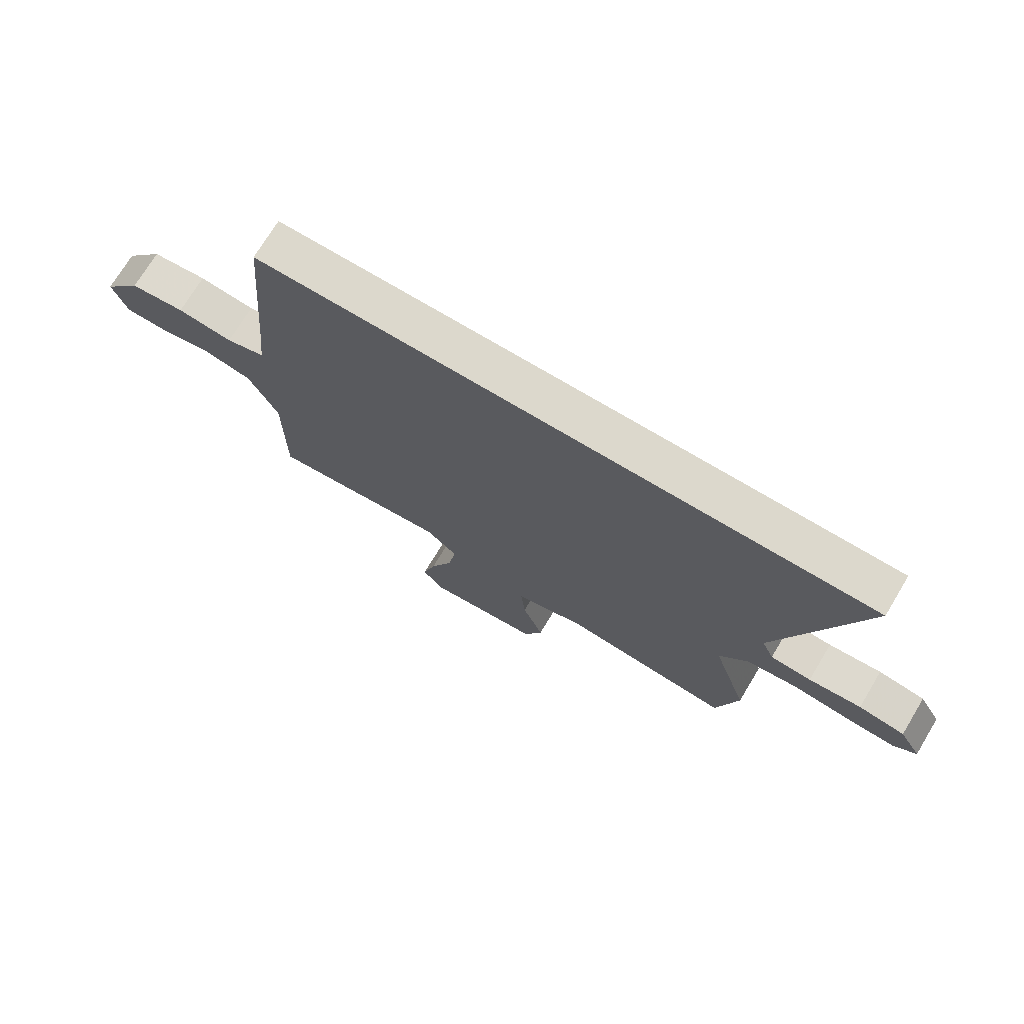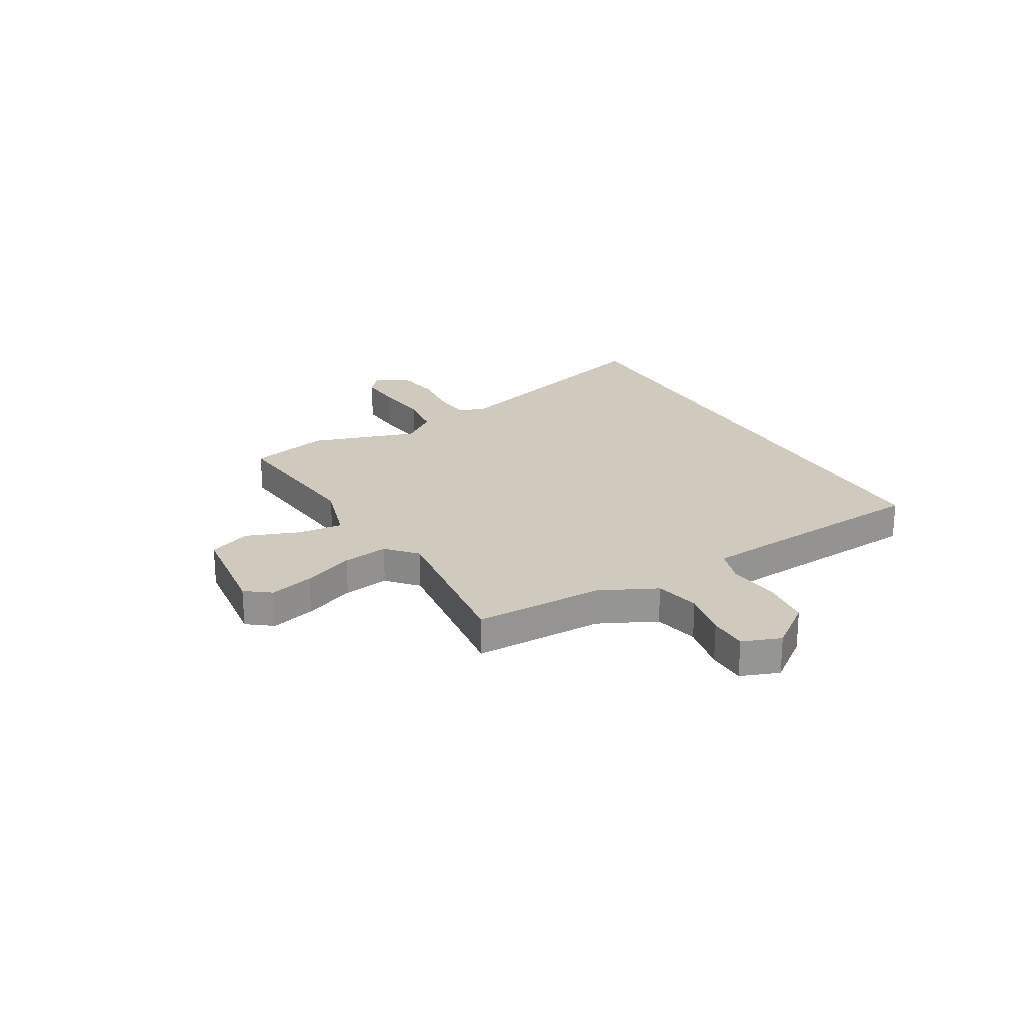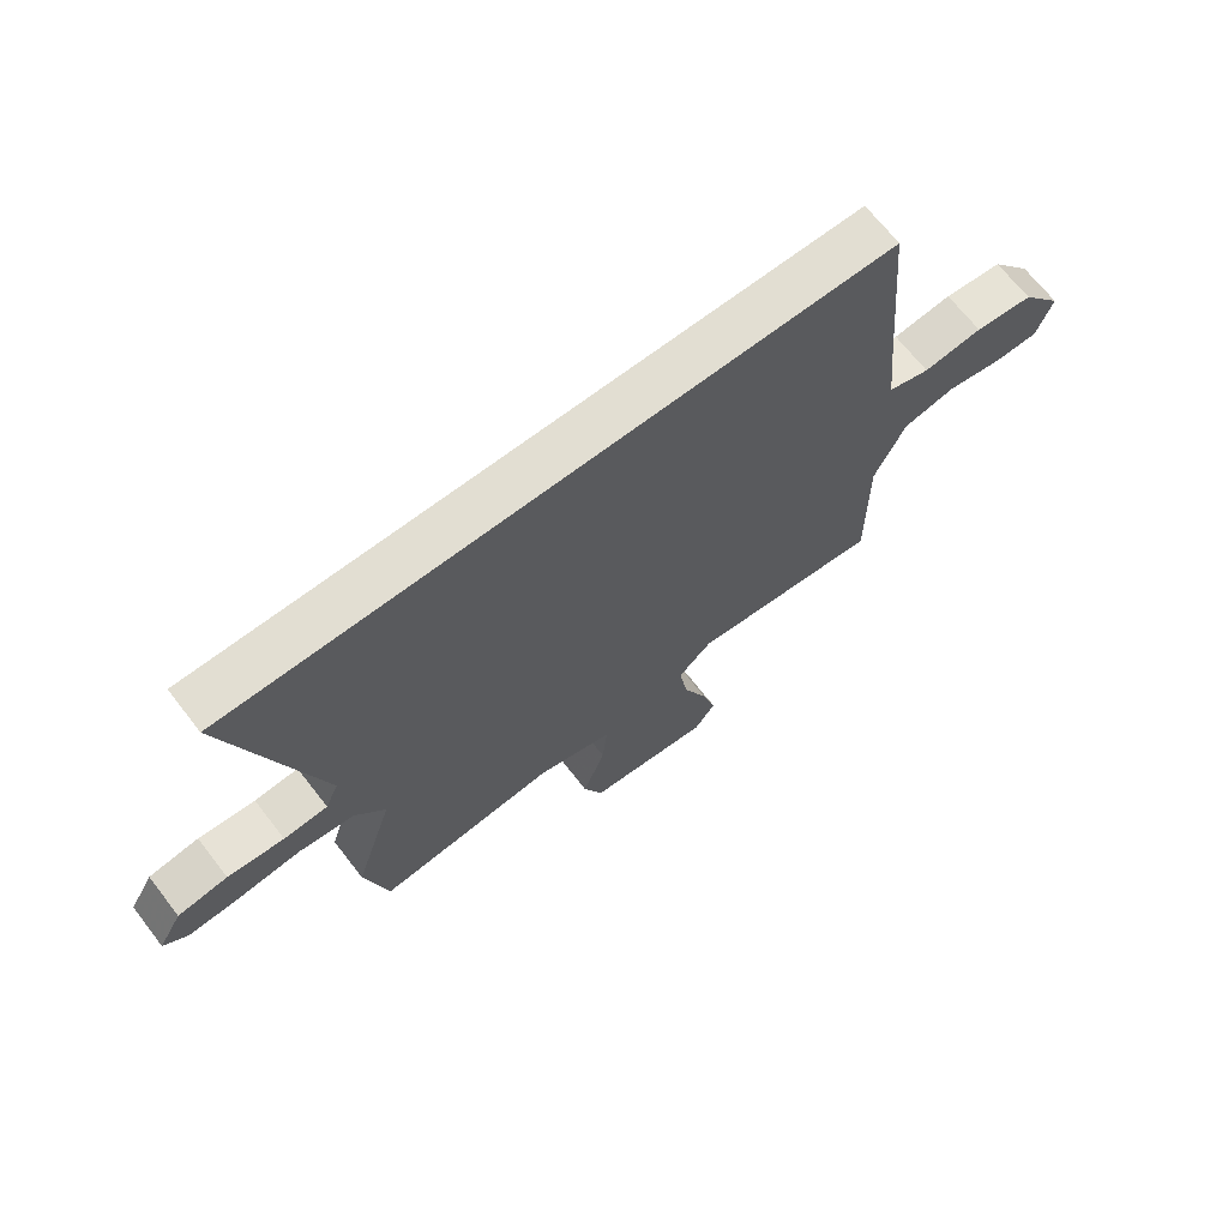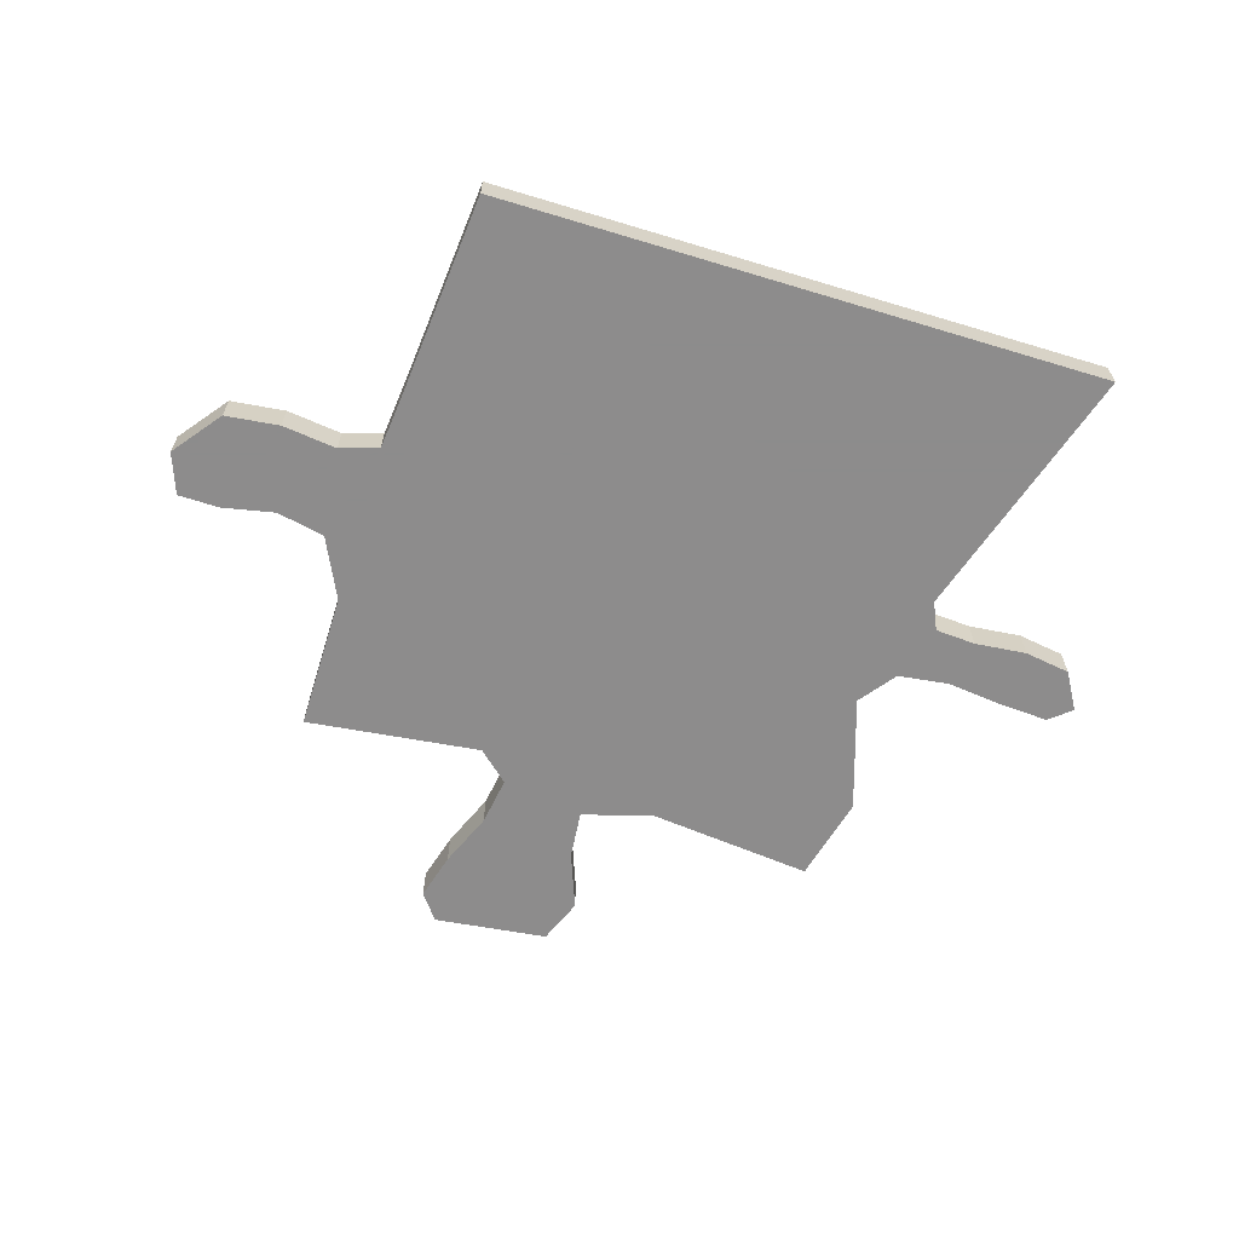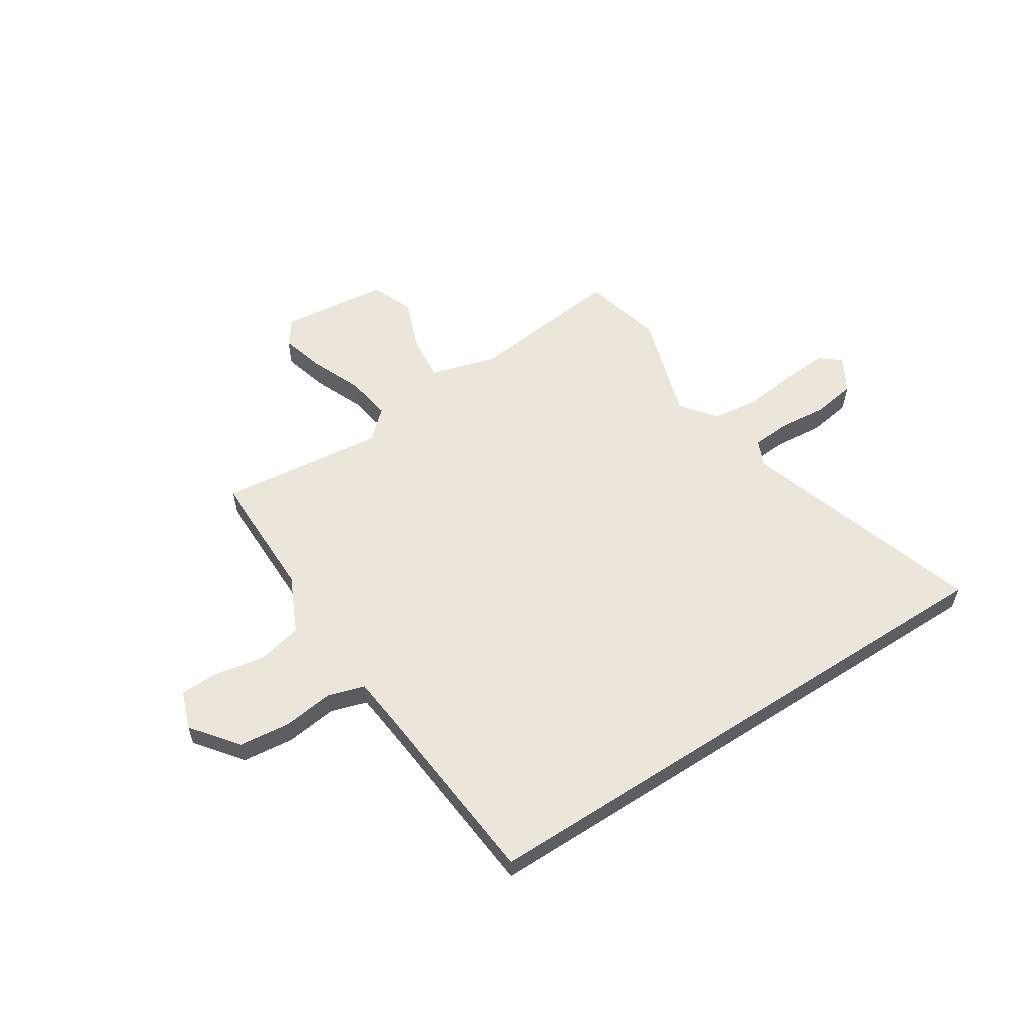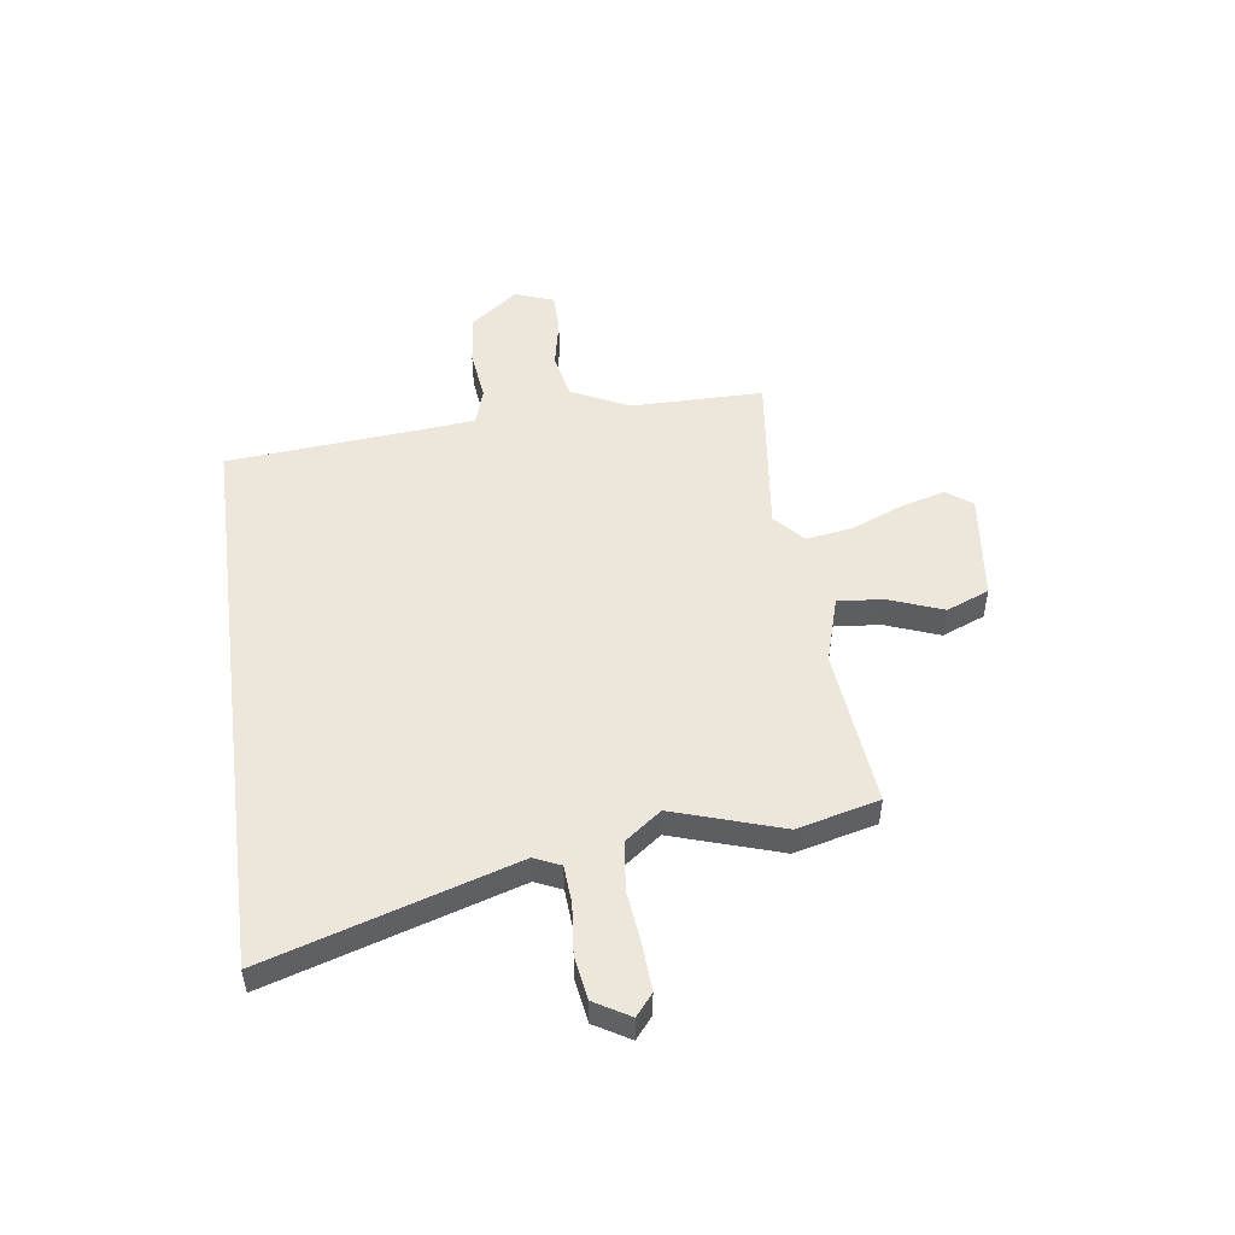
<metadata>
{"format":"obj","ext":"obj","renderer":"f3d","projection":"perspective","resolution":1024,"background":"white","views":[{"elev":72.7,"azim":31.1,"up":"+Z"},{"elev":23.0,"azim":-119.7,"up":"+Y"},{"elev":67.8,"azim":142.2,"up":"+Z"},{"elev":-64.3,"azim":-17.0,"up":"+Y"},{"elev":57.5,"azim":-32.9,"up":"+Y"},{"elev":50.3,"azim":82.4,"up":"+Y"}]}
</metadata>
<code>
v -0.419 0.07 0.5
v 0.672 0.07 0.5
v 0.525 0.07 0.034
v 0.547 0.07 -0.016
v 0.62 0.07 -0.021
v 0.714 0.07 -0.012
v 0.797 0.07 -0.025
v 0.836 0.07 -0.092
v 0.796 0.07 -0.125
v 0.709 0.07 -0.12
v 0.605 0.07 -0.108
v 0.513 0.07 -0.12
v 0.462 0.07 -0.187
v 0.527 0.07 -0.393
v 0.488 0.07 -0.548
v 0.187 0.07 -0.516
v 0.061 0.07 -0.553
v 0.069 0.07 -0.64
v 0.107 0.07 -0.742
v 0.074 0.07 -0.823
v -0.132 0.07 -0.847
v -0.168 0.07 -0.799
v -0.144 0.07 -0.714
v -0.103 0.07 -0.616
v -0.089 0.07 -0.528
v -0.145 0.07 -0.477
v -0.463 0.07 -0.514
v -0.462 0.07 -0.264
v -0.514 0.07 -0.154
v -0.601 0.07 -0.135
v -0.696 0.07 -0.154
v -0.771 0.07 -0.153
v -0.798 0.07 -0.079
v -0.729 0.07 0.01
v -0.631 0.07 0.021
v -0.532 0.07 0.009
v -0.462 0.07 0.031
v -0.451 0.07 0.14
v -0.419 0 0.5
v 0.672 0 0.5
v 0.525 0 0.034
v 0.547 0 -0.016
v 0.62 0 -0.021
v 0.714 0 -0.012
v 0.797 0 -0.025
v 0.836 0 -0.092
v 0.796 0 -0.125
v 0.709 0 -0.12
v 0.605 0 -0.108
v 0.513 0 -0.12
v 0.462 0 -0.187
v 0.527 0 -0.393
v 0.488 0 -0.548
v 0.187 0 -0.516
v 0.061 0 -0.553
v 0.069 0 -0.64
v 0.107 0 -0.742
v 0.074 0 -0.823
v -0.132 0 -0.847
v -0.168 0 -0.799
v -0.144 0 -0.714
v -0.103 0 -0.616
v -0.089 0 -0.528
v -0.145 0 -0.477
v -0.463 0 -0.514
v -0.462 0 -0.264
v -0.514 0 -0.154
v -0.601 0 -0.135
v -0.696 0 -0.154
v -0.771 0 -0.153
v -0.798 0 -0.079
v -0.729 0 0.01
v -0.631 0 0.021
v -0.532 0 0.009
v -0.462 0 0.031
v -0.451 0 0.14
f 34 35 36
f 33 34 36
f 32 33 36
f 31 32 36
f 30 31 36
f 29 30 36 37
f 28 29 37
f 26 27 28
f 26 28 37 38
f 22 23 24
f 21 22 24
f 20 21 24
f 19 20 24
f 18 19 24
f 17 18 24 25
f 1 2 3
f 38 1 3
f 26 38 3
f 25 26 3
f 17 25 3
f 16 17 3
f 9 10 11
f 8 9 11
f 7 8 11
f 6 7 11
f 5 6 11
f 4 5 11 12
f 3 4 12 13
f 13 14 15 16
f 3 13 16
f 74 73 72
f 74 72 71
f 74 71 70
f 74 70 69
f 74 69 68
f 75 74 68 67
f 75 67 66
f 66 65 64
f 76 75 66 64
f 62 61 60
f 62 60 59
f 62 59 58
f 62 58 57
f 62 57 56
f 63 62 56 55
f 41 40 39
f 41 39 76
f 41 76 64
f 41 64 63
f 41 63 55
f 41 55 54
f 49 48 47
f 49 47 46
f 49 46 45
f 49 45 44
f 49 44 43
f 50 49 43 42
f 51 50 42 41
f 54 53 52 51
f 54 51 41
f 1 39 40 2
f 2 40 41 3
f 3 41 42 4
f 4 42 43 5
f 5 43 44 6
f 6 44 45 7
f 7 45 46 8
f 8 46 47 9
f 9 47 48 10
f 10 48 49 11
f 11 49 50 12
f 12 50 51 13
f 13 51 52 14
f 14 52 53 15
f 15 53 54 16
f 16 54 55 17
f 17 55 56 18
f 18 56 57 19
f 19 57 58 20
f 20 58 59 21
f 21 59 60 22
f 22 60 61 23
f 23 61 62 24
f 24 62 63 25
f 25 63 64 26
f 26 64 65 27
f 27 65 66 28
f 28 66 67 29
f 29 67 68 30
f 30 68 69 31
f 31 69 70 32
f 32 70 71 33
f 33 71 72 34
f 34 72 73 35
f 35 73 74 36
f 36 74 75 37
f 37 75 76 38
f 38 76 39 1

</code>
